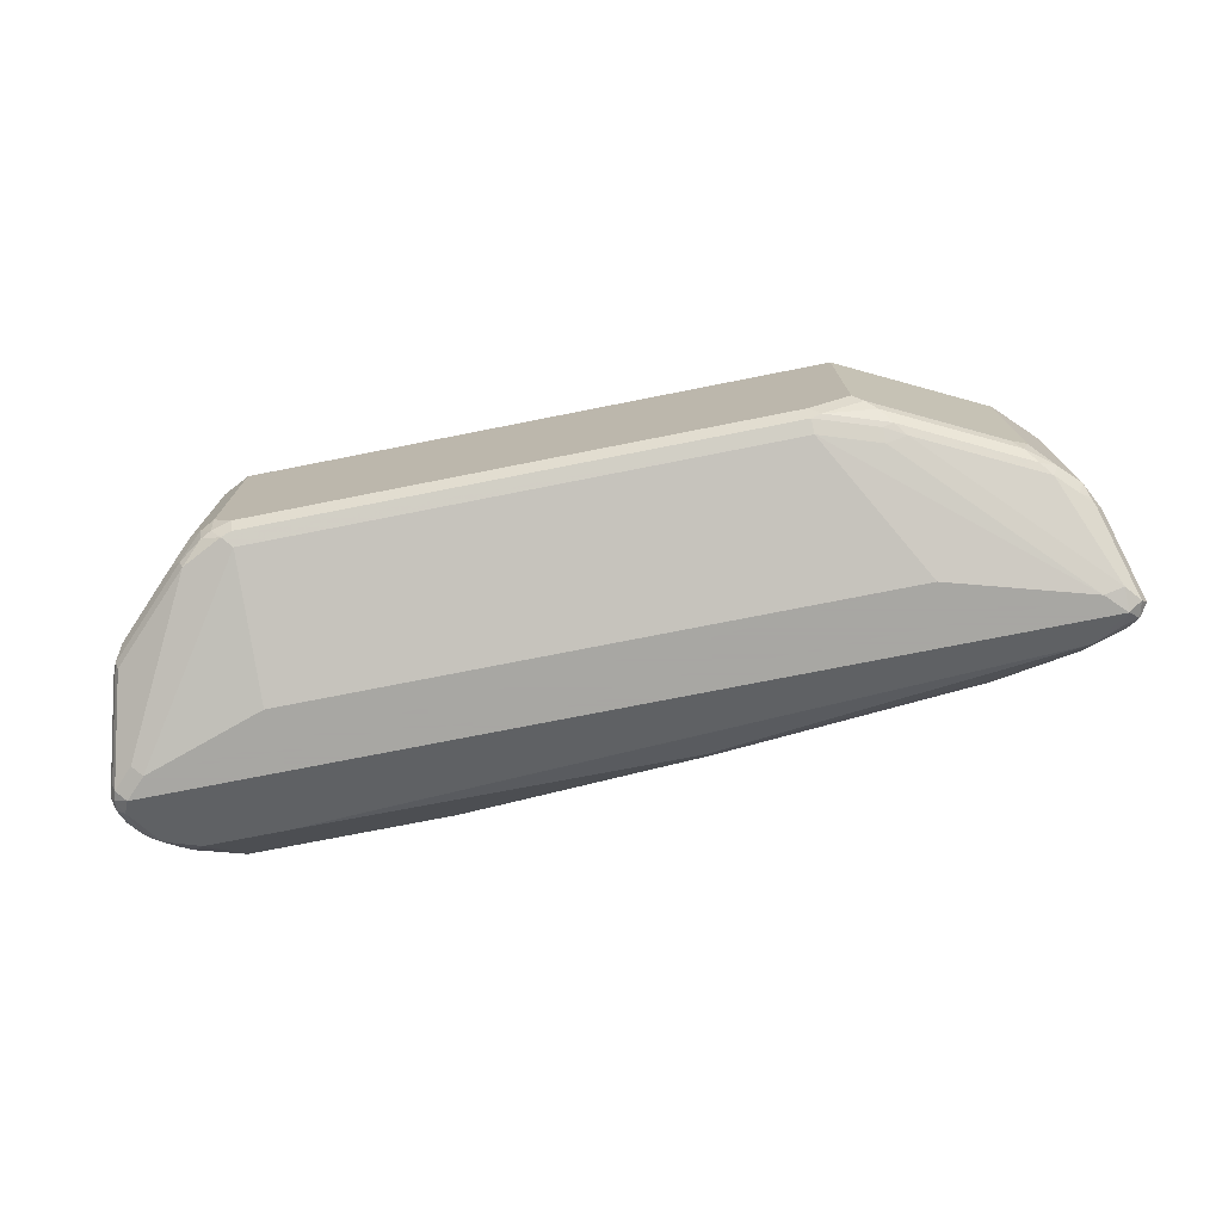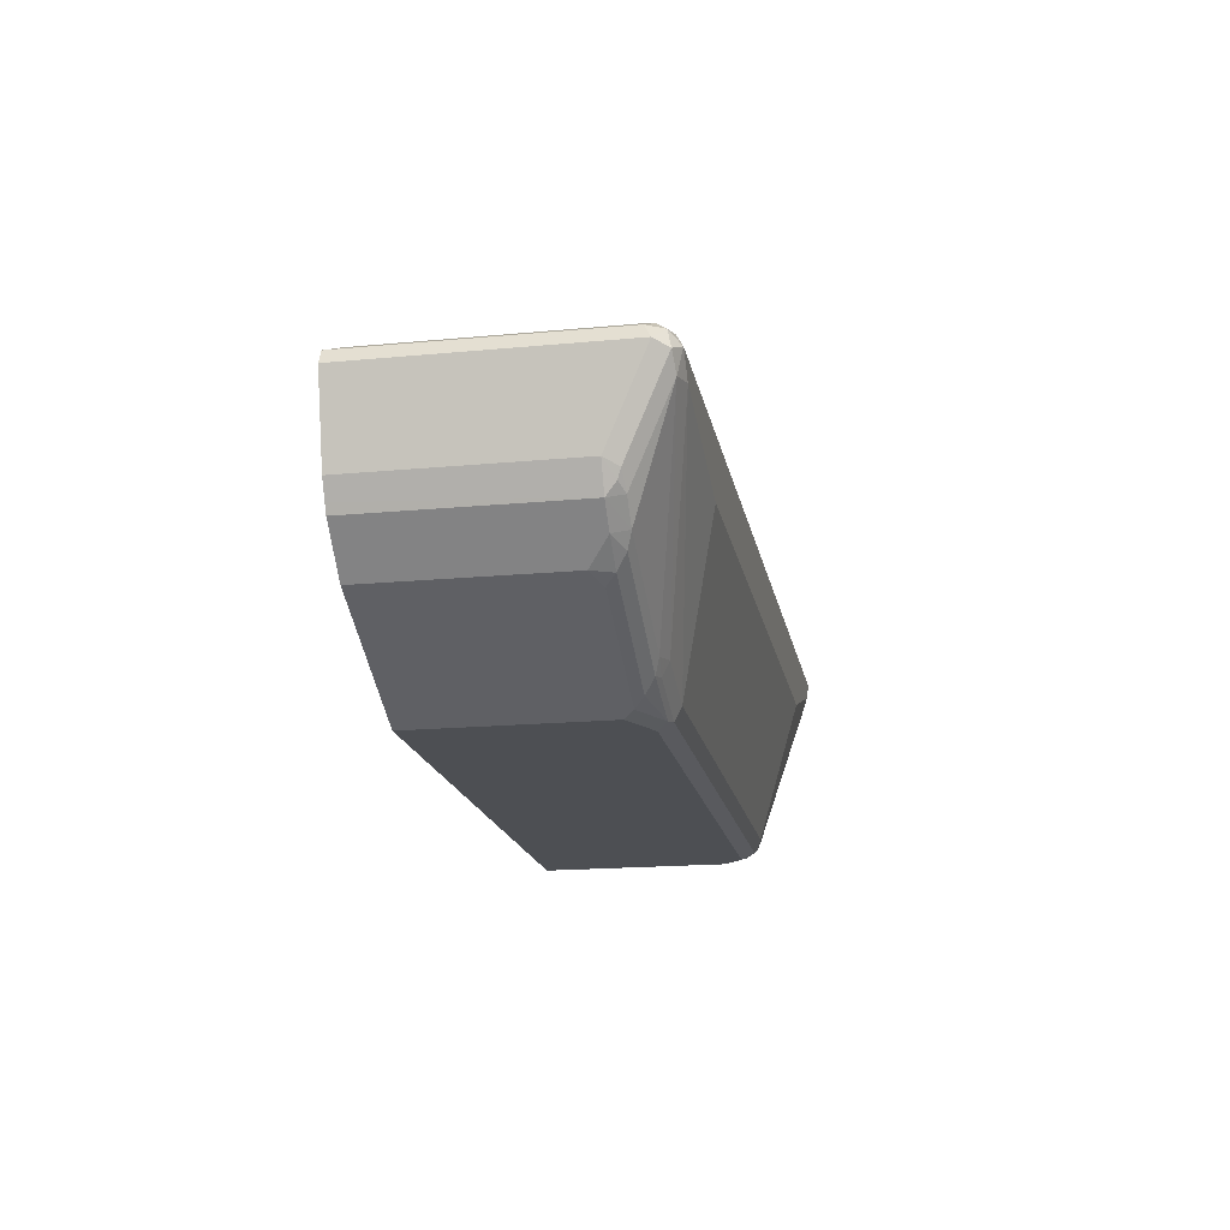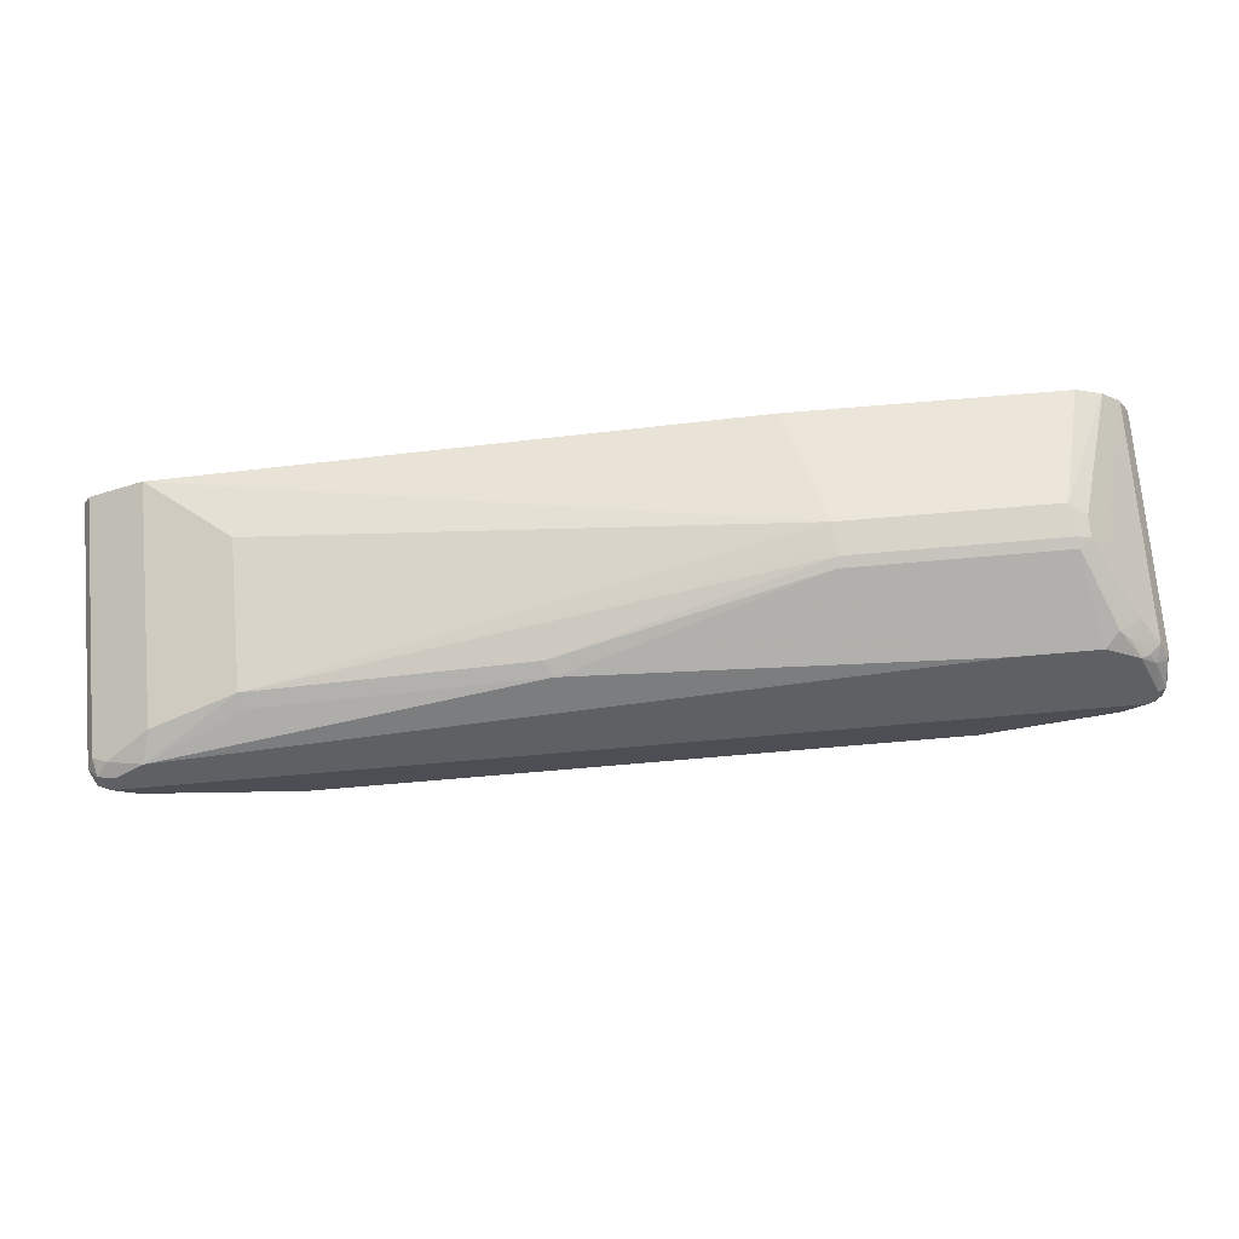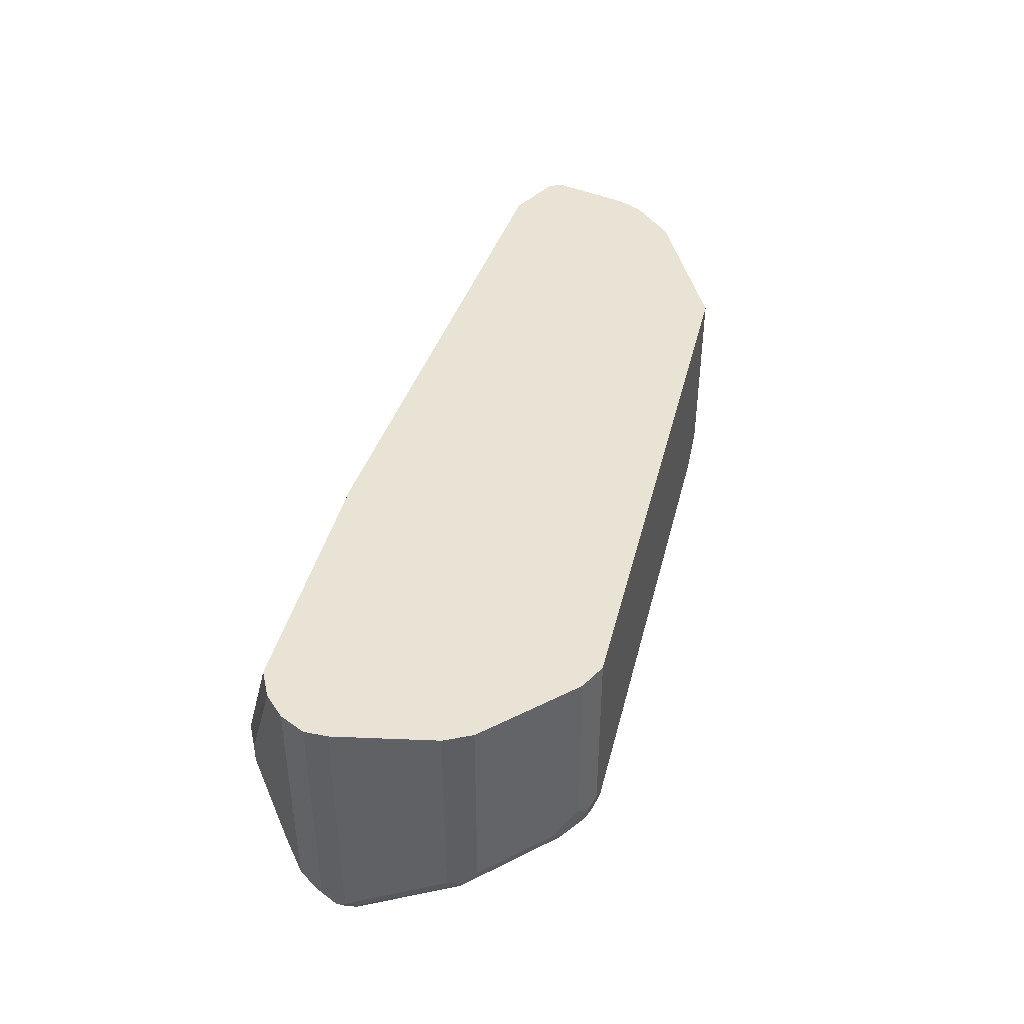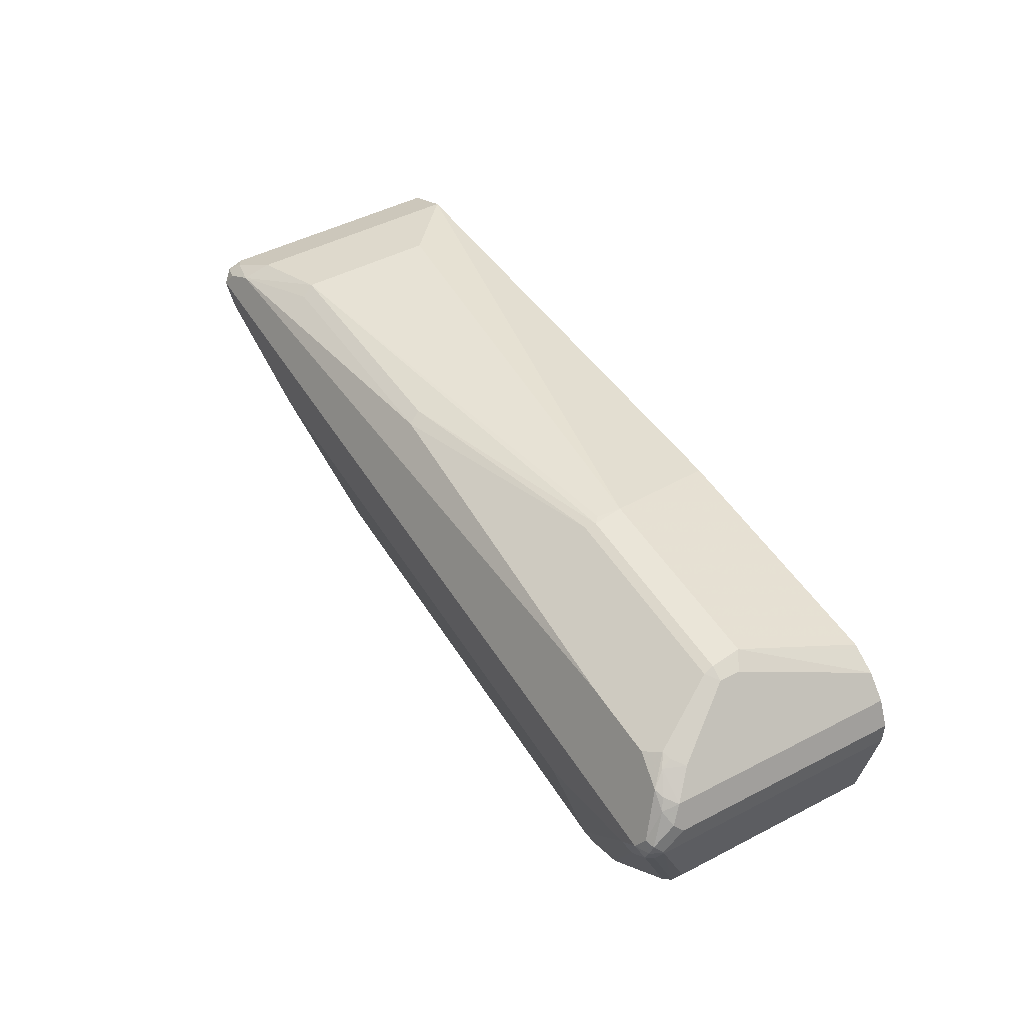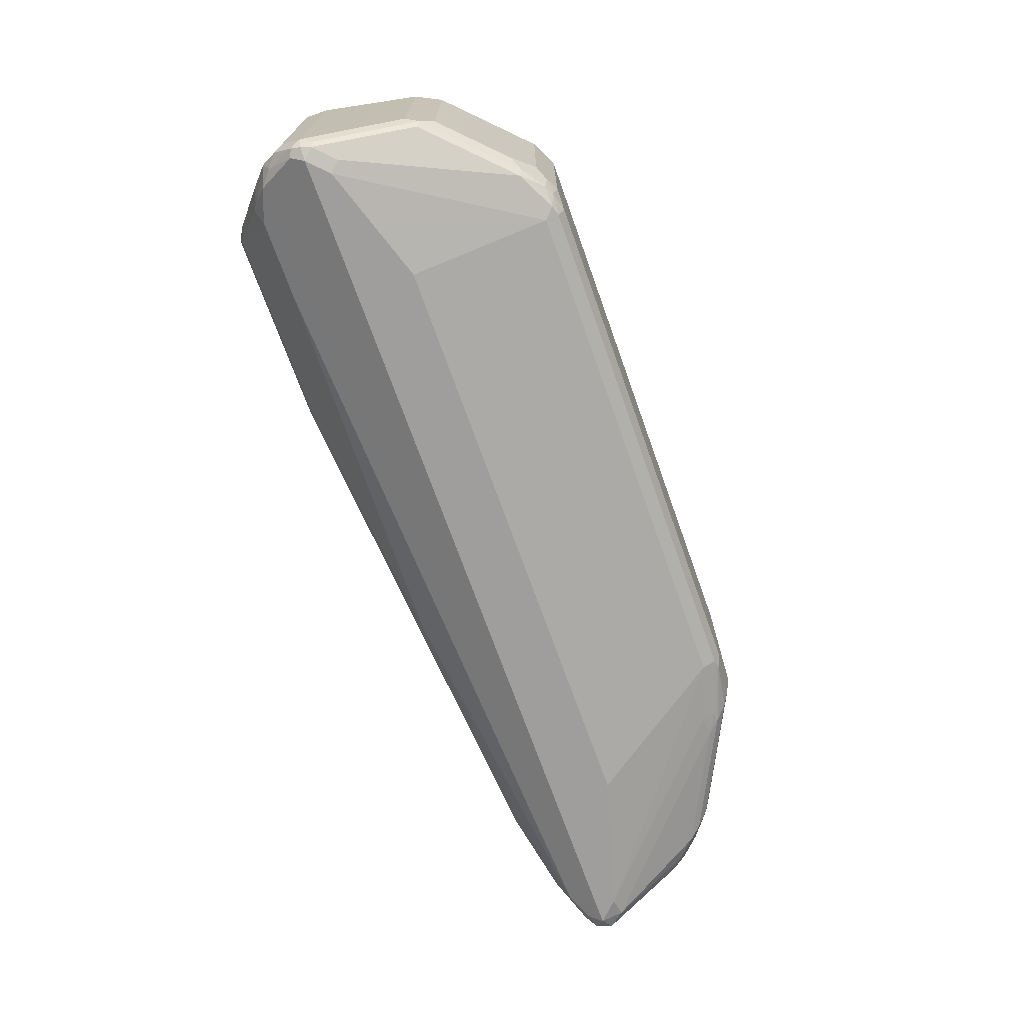
<metadata>
{"format":"obj","ext":"obj","renderer":"f3d","projection":"perspective","resolution":1024,"background":"white","views":[{"elev":-74.4,"azim":11.2,"up":"+Z"},{"elev":-17.8,"azim":100.5,"up":"+Y"},{"elev":72.1,"azim":175.1,"up":"+Y"},{"elev":42.0,"azim":-76.1,"up":"+Z"},{"elev":47.8,"azim":-120.2,"up":"+Y"},{"elev":-71.0,"azim":-70.3,"up":"+Z"}]}
</metadata>
<code>
v 0.1065 -0.3372 -0.2959
v 0.08285 -0.3253 -0.2959
v 0.1065 -0.3372 -0.4614
v 0.6211 -0.3372 -0.2959
v 0.08285 -0.3253 -0.4555
v 0.02958 -0.2721 -0.2959
v 0.09468 -0.3312 -0.4673
v 0.1065 -0.3327 -0.4814
v 0.1243 -0.3372 -0.4791
v 0.6211 -0.3372 -0.4614
v 0.7276 -0.2839 -0.2959
v 0.06515 -0.3076 -0.4732
v 0.02958 -0.2721 -0.4732
v 0.01188 -0.2543 -0.2959
v 0.09762 -0.3283 -0.4836
v 0.07698 -0.3135 -0.4851
v 0.1154 -0.3283 -0.4925
v 0.1243 -0.3312 -0.491
v 0.5856 -0.3372 -0.4791
v 0.6299 -0.3327 -0.4703
v 0.701 -0.2972 -0.4703
v 0.7276 -0.2839 -0.4614
v 0.7512 -0.2721 -0.2959
v 0.01188 -0.2543 -0.4732
v 0.005921 -0.2425 -0.4851
v 0.05919 -0.2957 -0.4851
v 0.01179 -0.2543 -0.2959
v 0.07991 -0.3106 -0.4925
v 0.1243 -0.3194 -0.4969
v 0.5856 -0.3194 -0.4969
v 0.5856 -0.3312 -0.491
v 0.5944 -0.3327 -0.488
v 0.6388 -0.3261 -0.4791
v 0.7453 -0.2728 -0.4791
v 0.7365 -0.2795 -0.4703
v 0.7512 -0.2721 -0.4614
v 0.7867 -0.2366 -0.2959
v 0.005921 -0.2425 -0.2959
v 4.683e-05 -0.2307 -0.4791
v -0.01708 -0.1433 -0.5153
v -0.01178 -0.1538 -0.5206
v -0.008845 -0.1508 -0.5279
v 0.008939 -0.2396 -0.4925
v 0.02664 -0.2573 -0.4925
v 0.06213 -0.2928 -0.4925
v 0.08881 -0.3017 -0.4969
v 0.008939 -0.1686 -0.5279
v 0.01775 -0.1597 -0.5324
v 0.07102 -0.1775 -0.5324
v 0.1243 -0.1952 -0.5324
v 0.6566 -0.1952 -0.5324
v 0.7808 -0.1597 -0.5324
v 0.6388 -0.3017 -0.4969
v 0.6388 -0.3135 -0.491
v 0.6477 -0.315 -0.488
v 0.701 -0.2884 -0.488
v 0.7365 -0.2706 -0.488
v 0.7542 -0.2617 -0.488
v 0.7689 -0.2543 -0.4791
v 0.7867 -0.2366 -0.4791
v 0.7907 -0.2286 -0.2959
v 4.683e-05 -0.2307 -0.2959
v -0.01708 -0.142 -0.516
v -0.01178 -0.142 -0.5265
v -0.01708 -0.1433 -0.2959
v 4.683e-05 -0.142 -0.5324
v 0.7985 -0.142 -0.5324
v 0.7985 -0.162 -0.5279
v 0.6566 -0.3039 -0.4925
v 0.7631 -0.2506 -0.4925
v 0.7897 -0.2263 -0.488
v 0.7985 -0.2129 -0.4791
v 0.7808 -0.2329 -0.4925
v 0.7985 -0.2129 -0.2959
v -0.01708 -0.1407 -0.516
v -0.01325 -0.1331 -0.5235
v -0.005908 -0.1302 -0.5265
v -0.01708 -0.1229 -0.2959
v 0.005921 -0.1183 -0.5206
v 0.7689 -0.1183 -0.5206
v 0.7926 -0.1302 -0.5265
v 0.8074 -0.1331 -0.5235
v 0.8104 -0.1479 -0.5265
v 0.7926 -0.2188 -0.491
v 0.8163 -0.142 -0.5146
v 0.8163 -0.142 -0.2959
v -0.01708 -0.1229 -0.4982
v -0.01325 -0.1154 -0.5058
v -0.002156 -0.1065 -0.5102
v 0.01188 -0.09466 -0.5087
v -0.005908 -0.1006 -0.2959
v 0.4554 -0.07691 -0.491
v 0.6861 -0.09466 -0.491
v 0.6921 -0.08875 -0.4791
v 0.7631 -0.1065 -0.4969
v 0.7838 -0.1213 -0.5176
v 0.1006 -0.09466 -0.5087
v 0.1125 -0.08282 -0.5028
v 0.7985 -0.1243 -0.5146
v 0.8104 -0.1302 -0.5087
v 0.8104 -0.1302 -0.2959
v -0.005908 -0.1006 -0.4969
v 0.004452 -0.09763 -0.5058
v 0.02003 -0.0843 -0.4969
v 0.02958 -0.07691 -0.491
v 0.04149 -0.08282 -0.5028
v 0.01188 -0.08282 -0.2959
v 0.02958 -0.0651 -0.4082
v 0.4614 -0.071 -0.4791
v 0.2396 -0.04438 -0.4348
v 0.6921 -0.08875 -0.3549
v 0.2366 -0.04141 -0.4259
v 0.2426 -0.04141 -0.42
v 0.2396 -0.03996 -0.3993
v 0.7631 -0.1065 -0.2959
v 0.7747 -0.1123 -0.2959
v 0.7867 -0.1183 -0.5028
v 0.8102 -0.1301 -0.2959
v 0.02958 -0.0651 -0.4259
v 0.04736 -0.04735 -0.4259
v 0.01188 -0.08282 -0.4791
v 0.02224 -0.07988 -0.488
v 0.05772 -0.04438 -0.4348
v 0.01979 -0.07886 -0.2959
v 0.06213 -0.03996 -0.3993
v 0.04736 -0.04735 -0.4082
v 0.05919 -0.04141 -0.4259
v 0.2662 -0.071 -0.2959
v 0.7867 -0.1183 -0.2959
v 0.03162 -0.07295 -0.2959
v 0.05919 -0.04141 -0.4082
v 0.03553 -0.071 -0.2959
f 77 89 90
f 76 89 77
f 76 88 89
f 75 88 76
f 75 87 88
f 72 84 83
f 72 85 86
f 72 83 85
f 71 73 84
f 77 90 79
f 68 70 69
f 71 84 72
f 72 86 74
f 78 91 102
f 82 96 99
f 80 92 93
f 80 93 94
f 80 94 95
f 80 95 96
f 80 96 82
f 80 82 81
f 80 97 98
f 80 98 92
f 82 99 100
f 82 100 85
f 82 85 83
f 68 73 70
f 85 100 101
f 78 102 87
f 68 84 73
f 56 69 70
f 67 83 68
f 85 101 86
f 48 51 50
f 48 50 49
f 52 67 68
f 52 68 53
f 53 68 69
f 53 69 54
f 54 69 55
f 55 69 56
f 56 70 57
f 57 70 58
f 58 70 59
f 59 70 60
f 60 71 72
f 60 72 61
f 60 70 73
f 60 73 71
f 61 72 74
f 63 75 64
f 64 75 76
f 64 76 77
f 64 77 66
f 66 77 79
f 66 79 90
f 66 90 97
f 66 80 67
f 67 80 81
f 67 81 82
f 67 82 83
f 68 83 84
f 87 102 88
f 110 127 112
f 89 102 103
f 104 122 105
f 104 121 122
f 105 122 123
f 105 123 106
f 107 124 125
f 107 125 126
f 108 126 120
f 108 120 119
f 109 110 112
f 110 123 127
f 48 52 51
f 111 114 115
f 112 127 125
f 112 125 114
f 112 114 113
f 114 125 132
f 114 132 128
f 114 128 115
f 116 129 117
f 117 129 118
f 120 126 131
f 120 131 127
f 120 127 123
f 120 123 121
f 121 123 122
f 124 130 125
f 125 127 131
f 125 131 126
f 125 130 132
f 102 104 103
f 88 102 89
f 102 121 104
f 102 119 120
f 89 103 90
f 90 103 104
f 90 104 105
f 90 105 106
f 90 106 98
f 90 98 97
f 91 107 126
f 91 126 108
f 91 108 119
f 91 119 102
f 92 109 94
f 92 94 93
f 92 98 110
f 92 110 109
f 94 111 115
f 94 115 95
f 94 109 112
f 94 112 113
f 94 113 114
f 94 114 111
f 95 115 116
f 95 116 117
f 95 117 99
f 95 99 96
f 98 106 123
f 98 123 110
f 99 117 100
f 100 117 118
f 100 118 101
f 102 120 121
f 48 67 52
f 66 97 80
f 42 44 43
f 3 5 7
f 3 7 8
f 3 8 9
f 4 10 22
f 4 22 11
f 5 12 16
f 5 16 7
f 5 13 12
f 6 14 24
f 6 24 13
f 7 15 8
f 7 16 15
f 8 17 18
f 8 18 9
f 8 15 17
f 9 18 31
f 9 31 19
f 10 19 32
f 10 32 20
f 10 20 21
f 10 21 35
f 10 35 22
f 11 22 36
f 11 36 23
f 12 13 26
f 12 26 16
f 13 24 25
f 13 25 26
f 14 27 24
f 2 13 5
f 15 16 28
f 2 6 13
f 1 27 14
f 48 66 67
f 1 2 5
f 1 5 3
f 1 3 9
f 1 9 19
f 1 19 10
f 1 10 4
f 1 4 11
f 1 11 23
f 1 23 37
f 1 37 61
f 1 61 74
f 1 74 86
f 1 86 101
f 1 101 118
f 1 118 129
f 1 129 116
f 1 116 115
f 1 115 128
f 1 128 132
f 1 132 130
f 1 130 124
f 1 124 107
f 1 107 91
f 1 91 78
f 1 78 65
f 1 65 62
f 1 62 38
f 1 38 27
f 1 6 2
f 15 28 17
f 1 14 6
f 16 45 28
f 30 51 52
f 30 52 53
f 30 53 54
f 30 54 31
f 31 54 55
f 31 55 32
f 32 55 33
f 33 55 56
f 33 56 34
f 34 56 57
f 34 57 58
f 34 58 59
f 34 59 36
f 36 59 60
f 37 60 61
f 39 62 65
f 39 65 40
f 40 63 64
f 40 64 42
f 40 42 41
f 40 65 78
f 40 78 87
f 40 87 75
f 40 75 63
f 42 64 66
f 42 66 48
f 42 48 47
f 16 26 45
f 42 45 44
f 29 51 30
f 29 50 51
f 34 36 35
f 29 48 49
f 24 27 25
f 23 60 37
f 23 36 60
f 22 35 36
f 21 33 34
f 20 32 33
f 25 27 38
f 20 33 21
f 17 31 18
f 17 30 31
f 17 29 30
f 29 49 50
f 17 46 29
f 17 28 46
f 19 31 32
f 25 38 62
f 21 34 35
f 25 62 39
f 29 46 48
f 28 47 48
f 28 42 47
f 28 45 42
f 25 45 26
f 25 44 45
f 28 48 46
f 25 42 43
f 25 41 42
f 25 40 41
f 25 39 40
f 25 43 44

</code>
